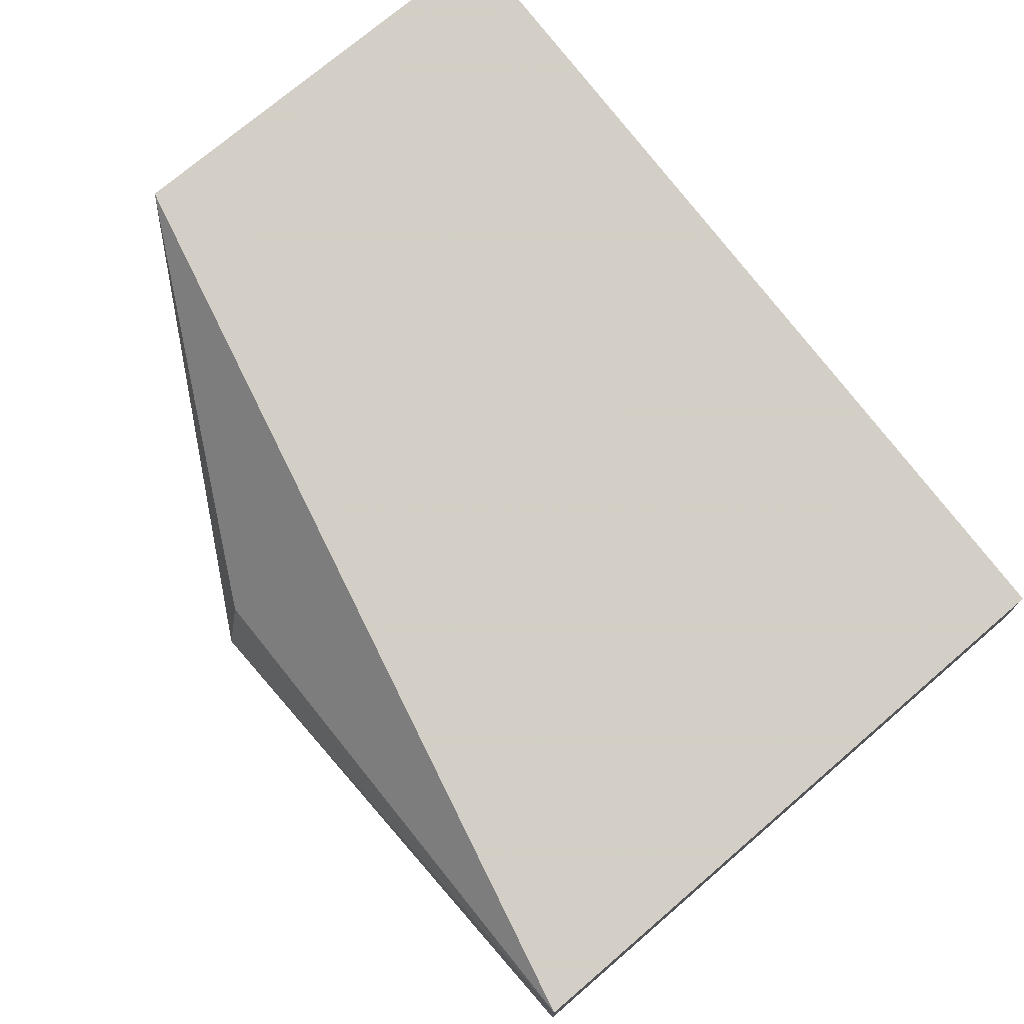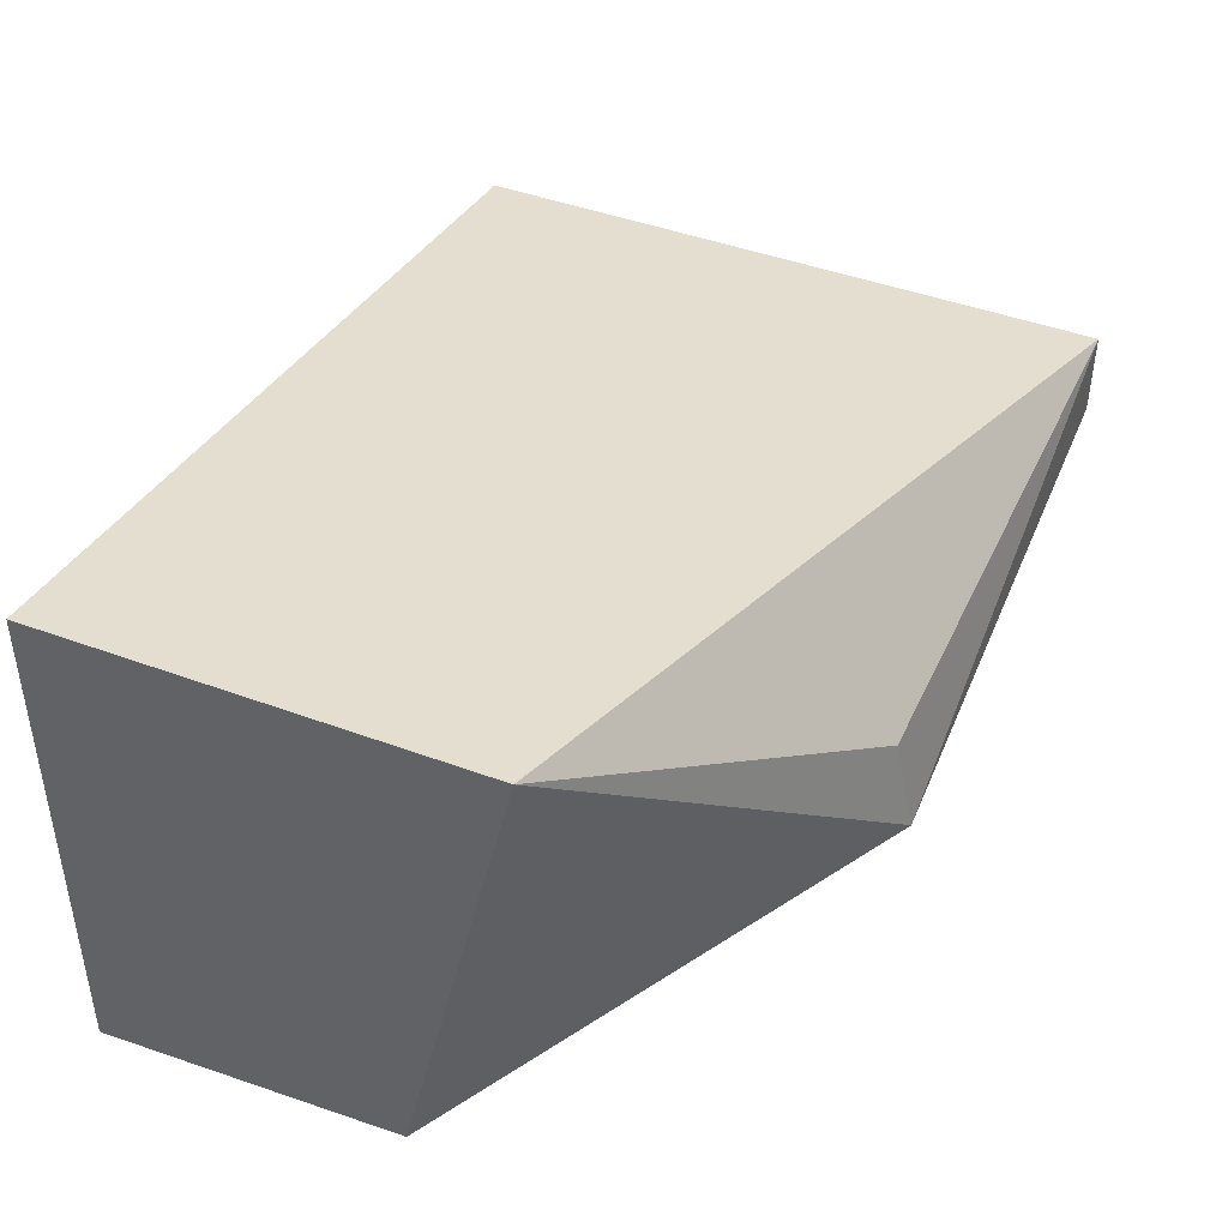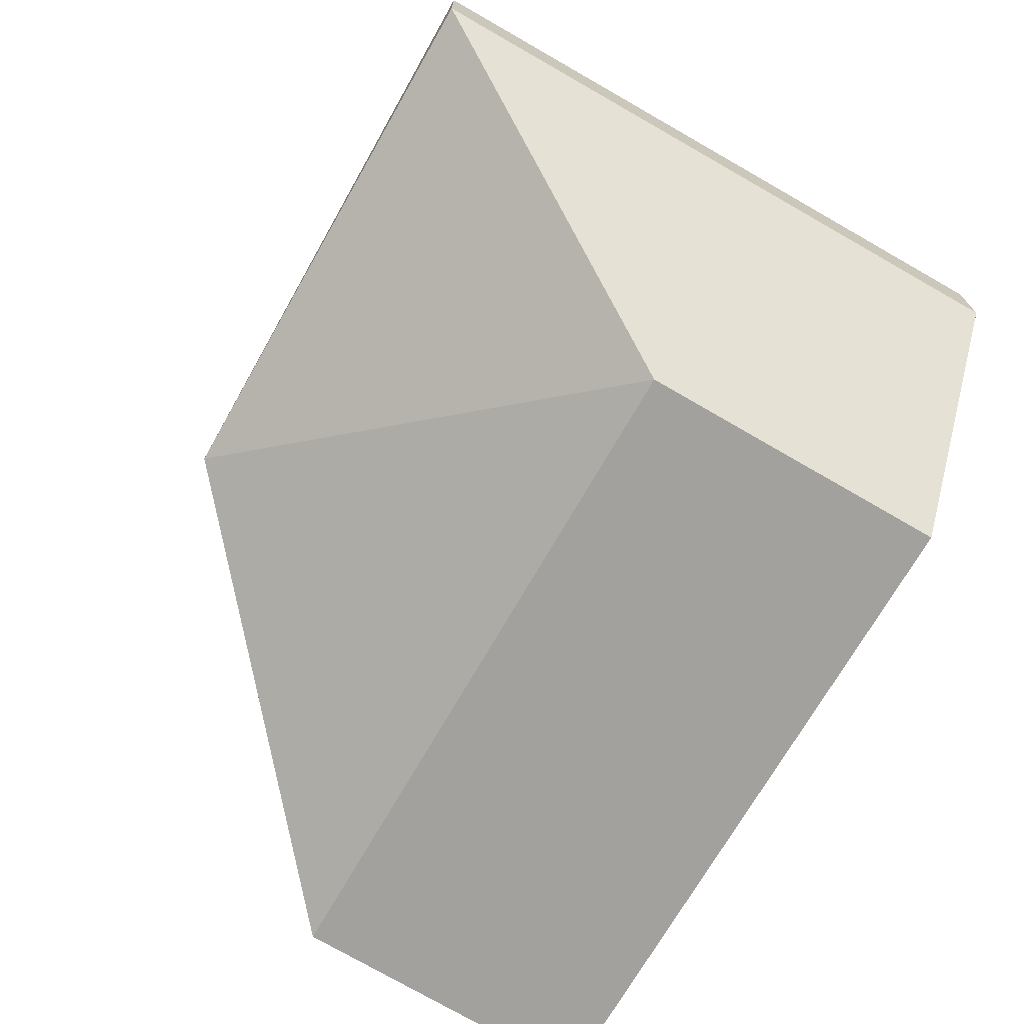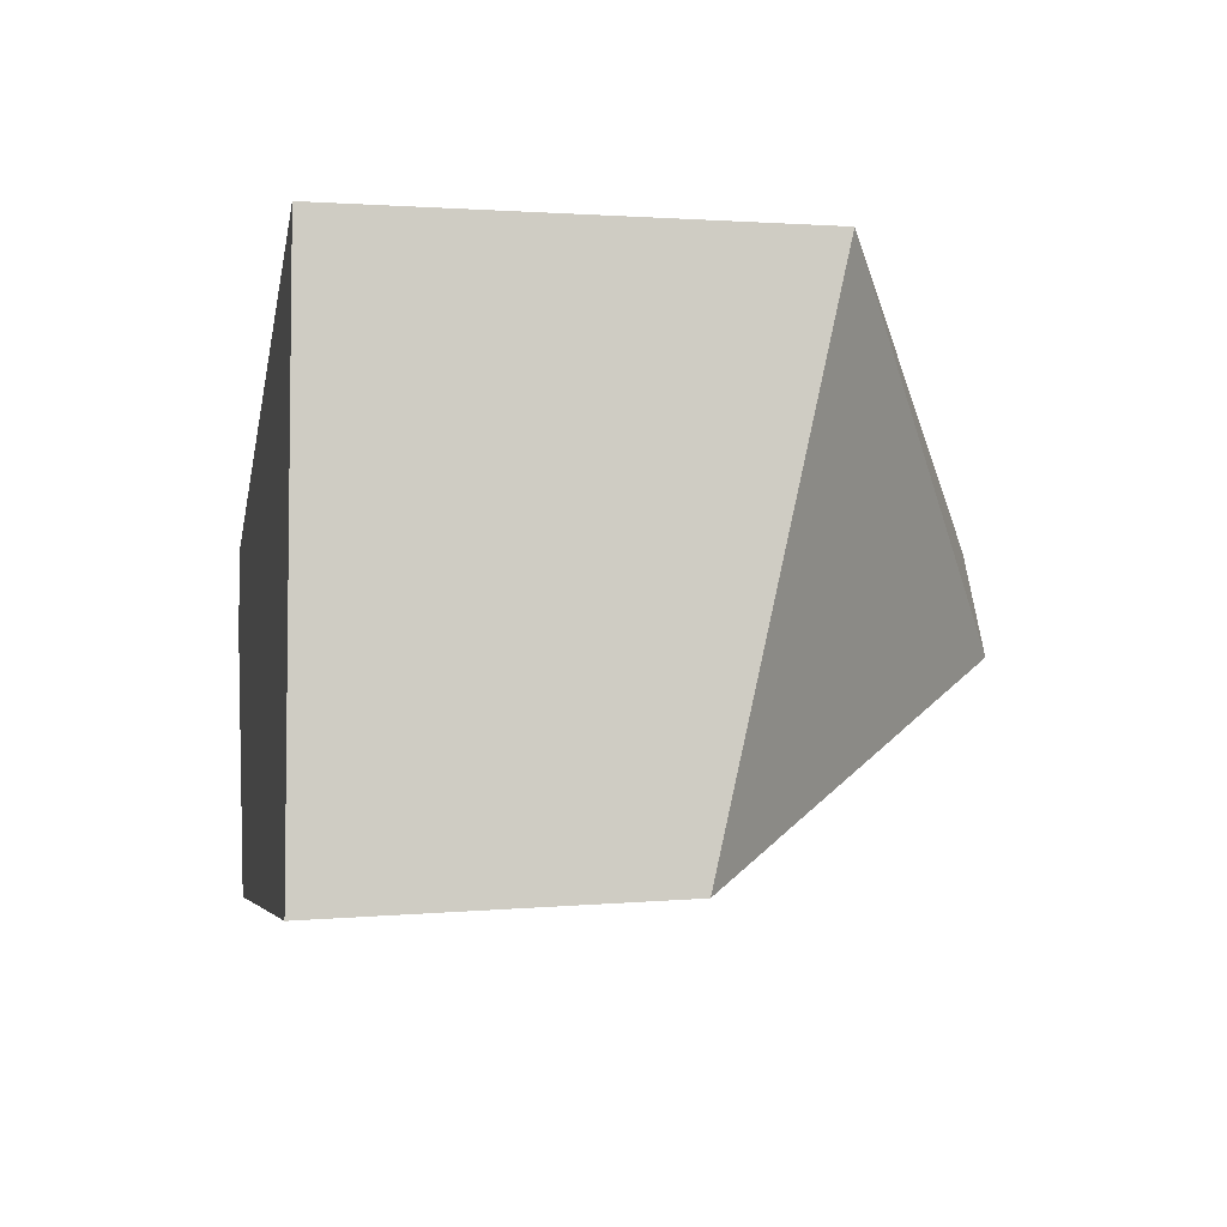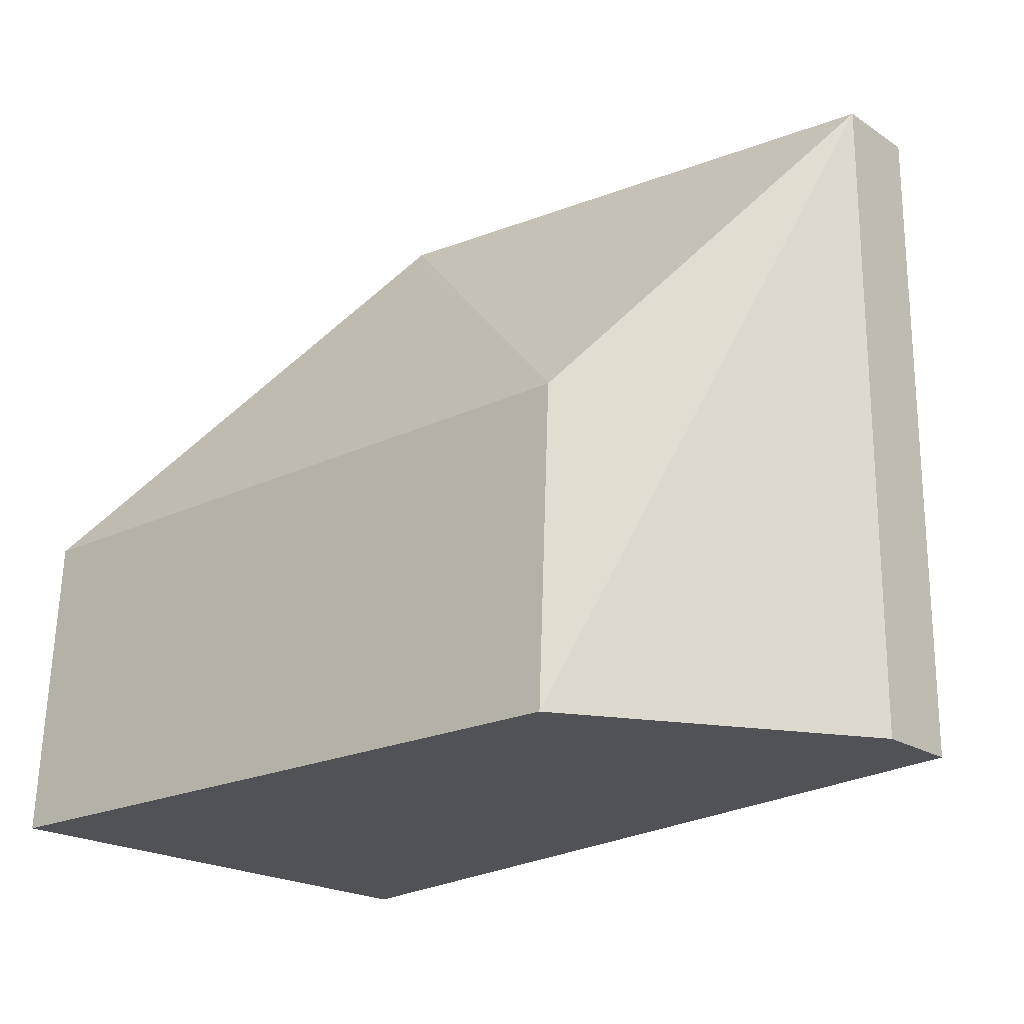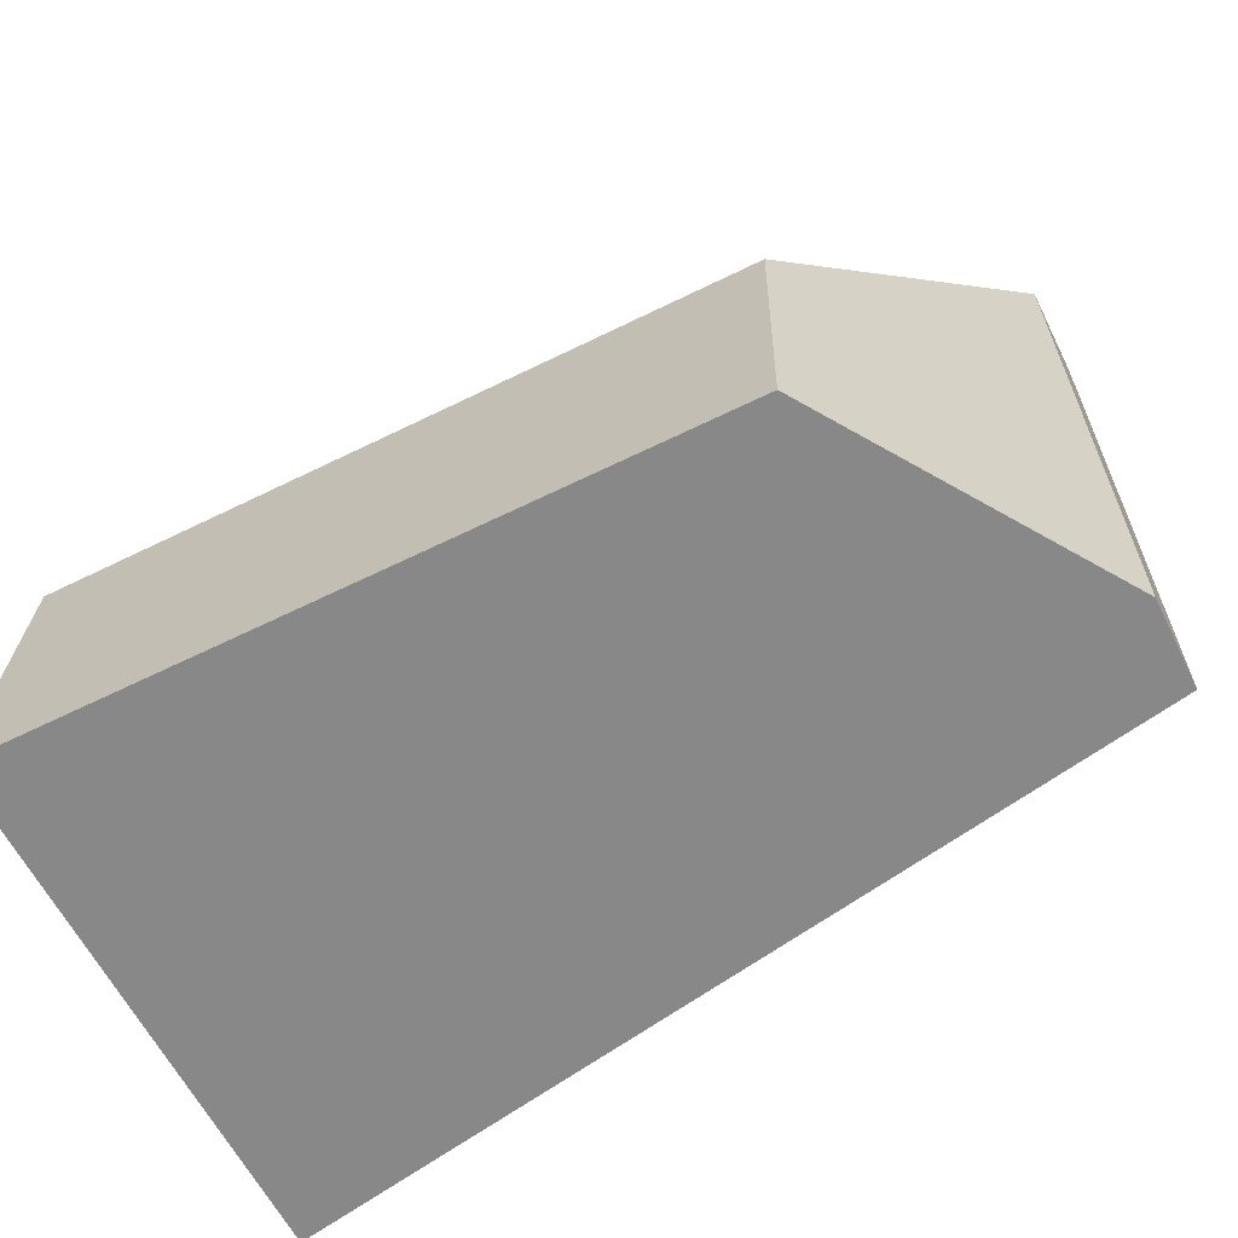
<metadata>
{"format":"obj","ext":"obj","renderer":"f3d","projection":"perspective","resolution":1024,"background":"white","views":[{"elev":73.6,"azim":49.4,"up":"+Y"},{"elev":44.8,"azim":-66.8,"up":"+Y"},{"elev":-71.1,"azim":60.3,"up":"+Y"},{"elev":-4.9,"azim":-100.7,"up":"+Y"},{"elev":-20.8,"azim":40.7,"up":"+Z"},{"elev":-62.7,"azim":26.5,"up":"+Z"}]}
</metadata>
<code>
v 0.03168 0.0045 0.01955
v 0.03168 0.0035 0.01955
v 0.03168 0.0045 0.01216
v 0.02168 0.006375 0.01216
v 0.02168 0.006375 0.01708
v 0.02162 0.0003361 0.01216
v 0.02552 0.002864 0.01956
v 0.0296 0.0003361 0.01216
v 0.02552 0.003946 0.01933
v 0.02162 0.0005051 0.01575
v 0.03168 0.0035 0.01216
v 0.0296 0.0005051 0.01575
f 1 2 3
f 5 1 3
f 5 3 4
f 6 4 3
f 6 5 4
f 7 2 1
f 9 7 1
f 9 1 5
f 9 5 7
f 10 7 5
f 10 5 6
f 10 6 8
f 11 3 2
f 11 2 8
f 11 8 6
f 11 6 3
f 12 10 8
f 12 8 2
f 12 2 7
f 12 7 10

</code>
